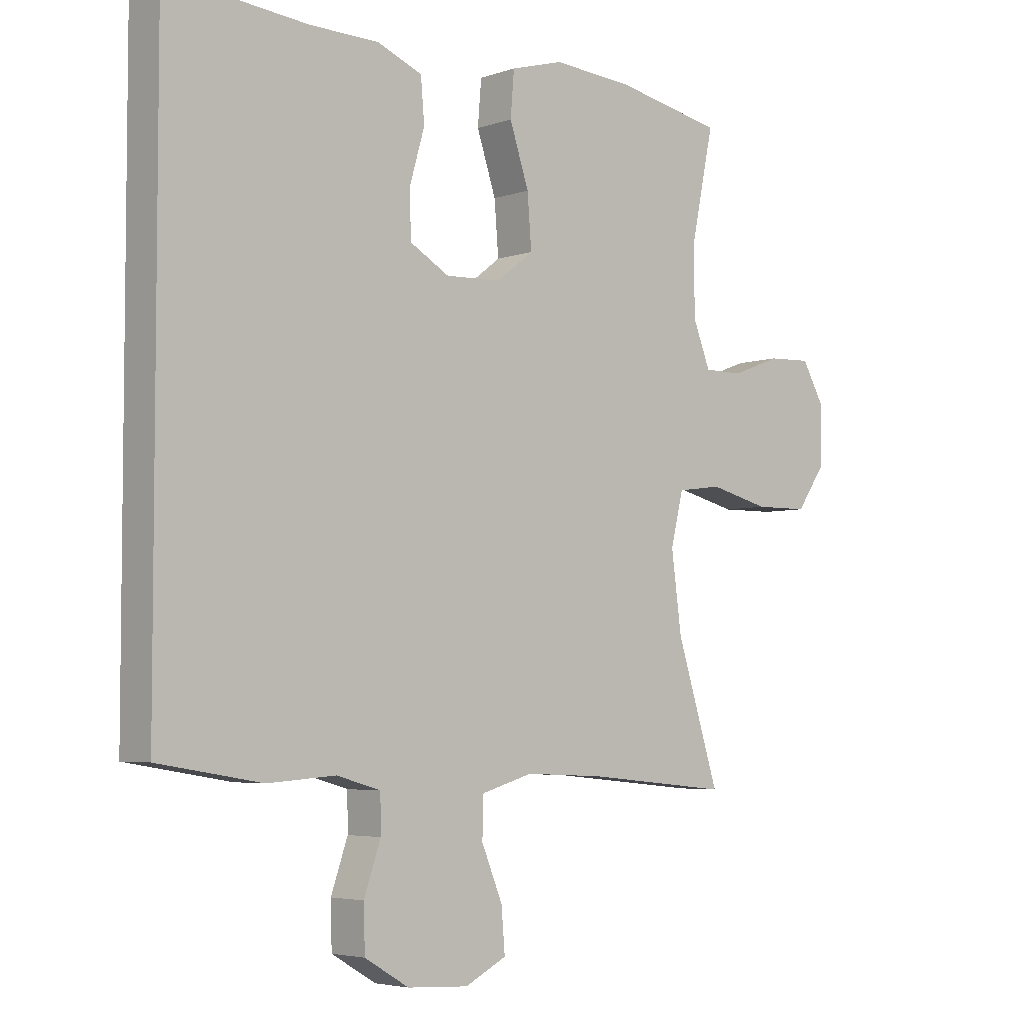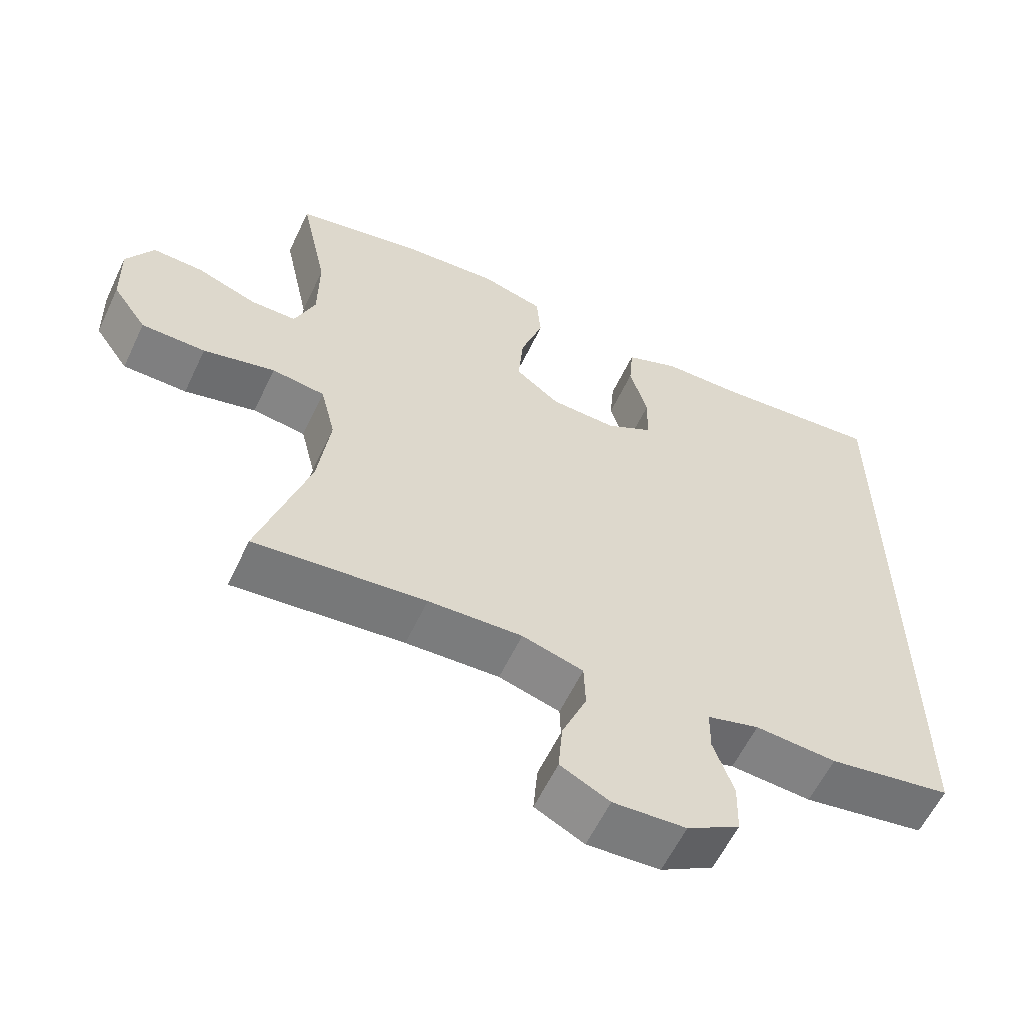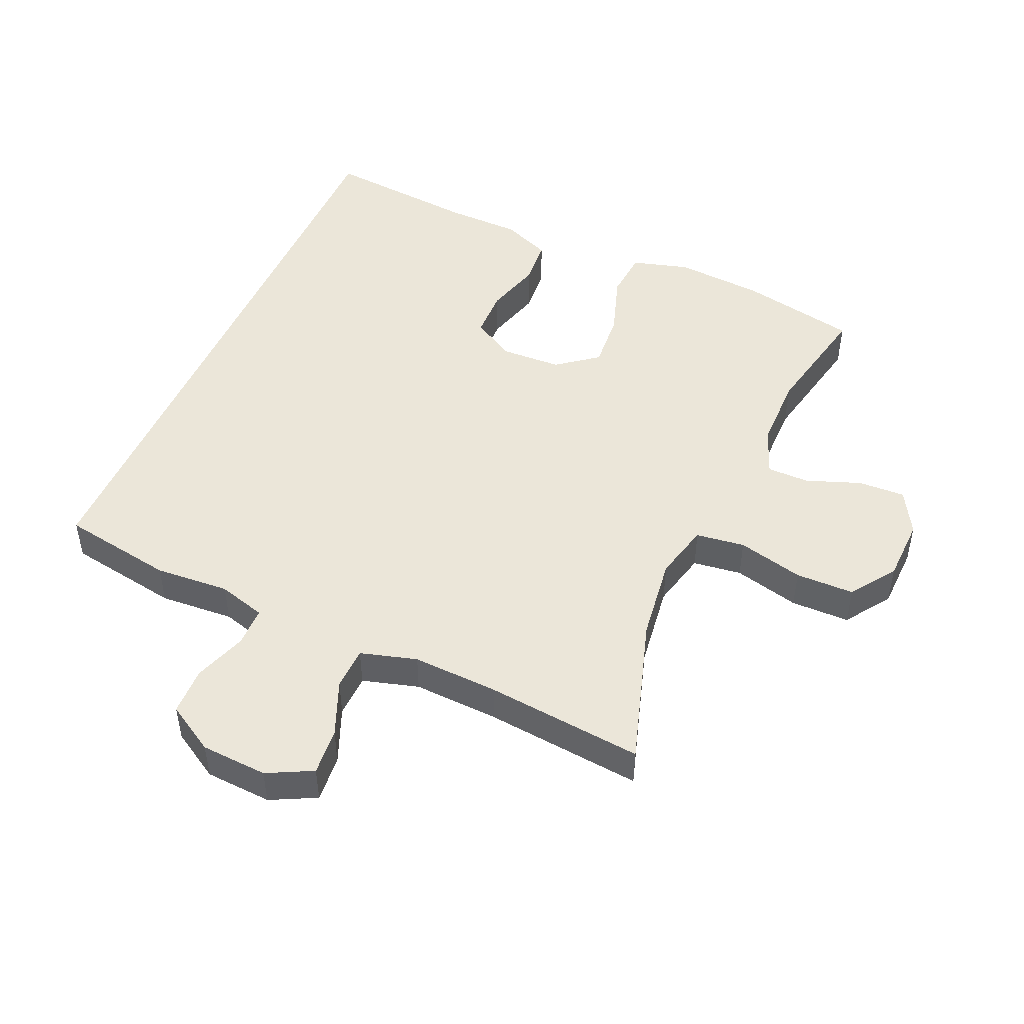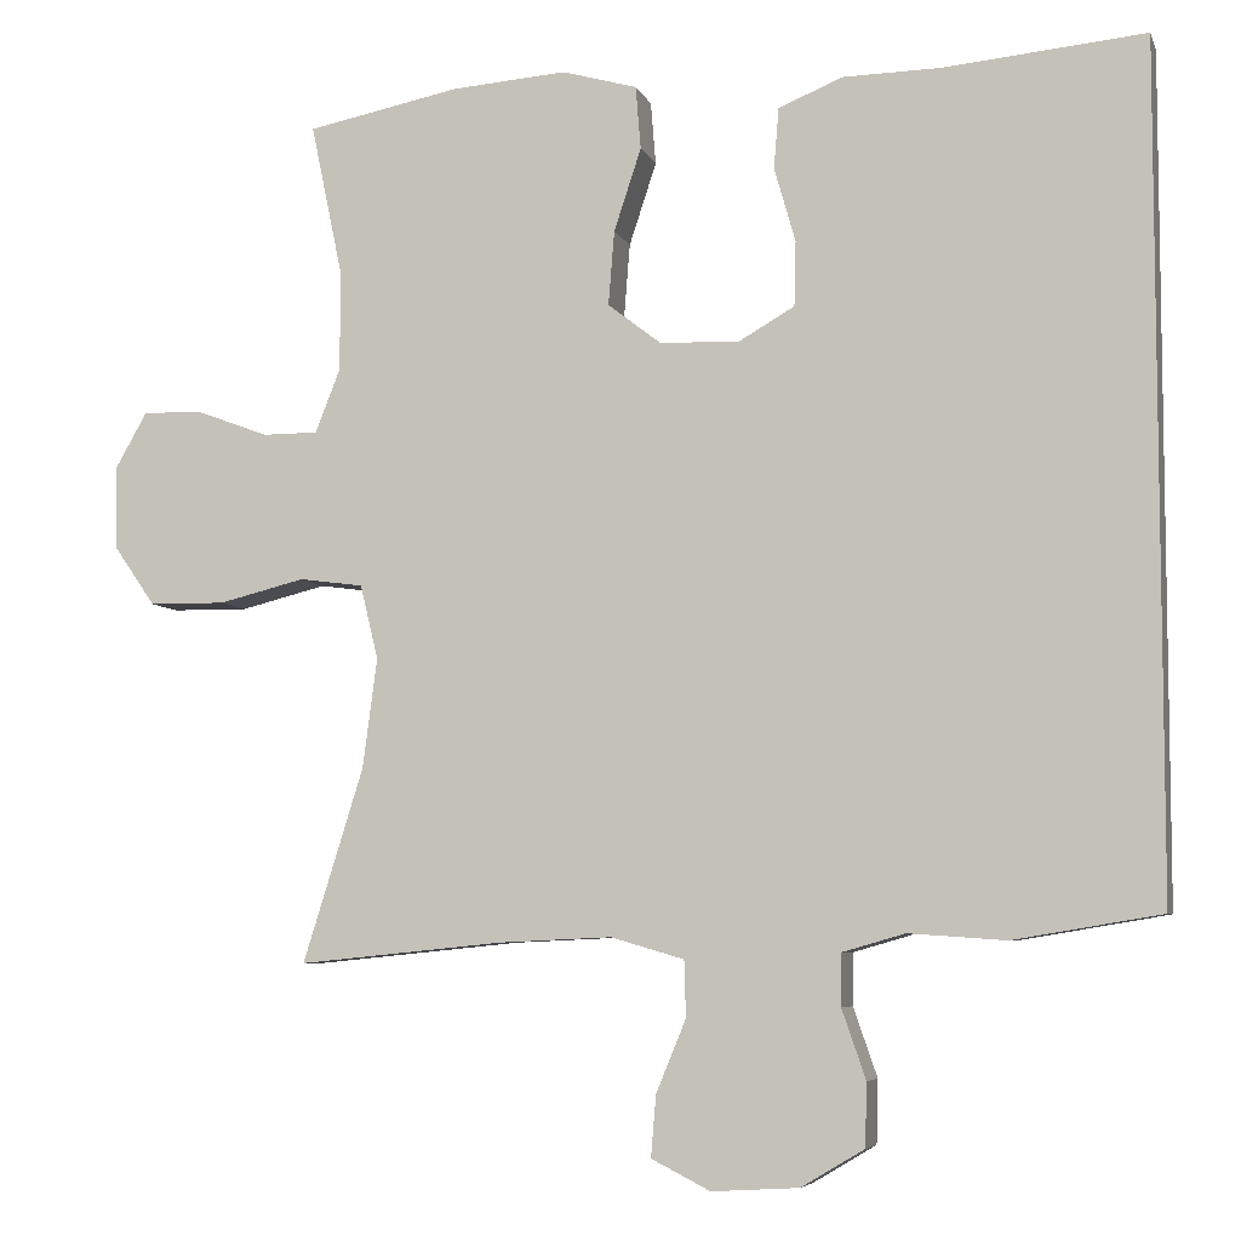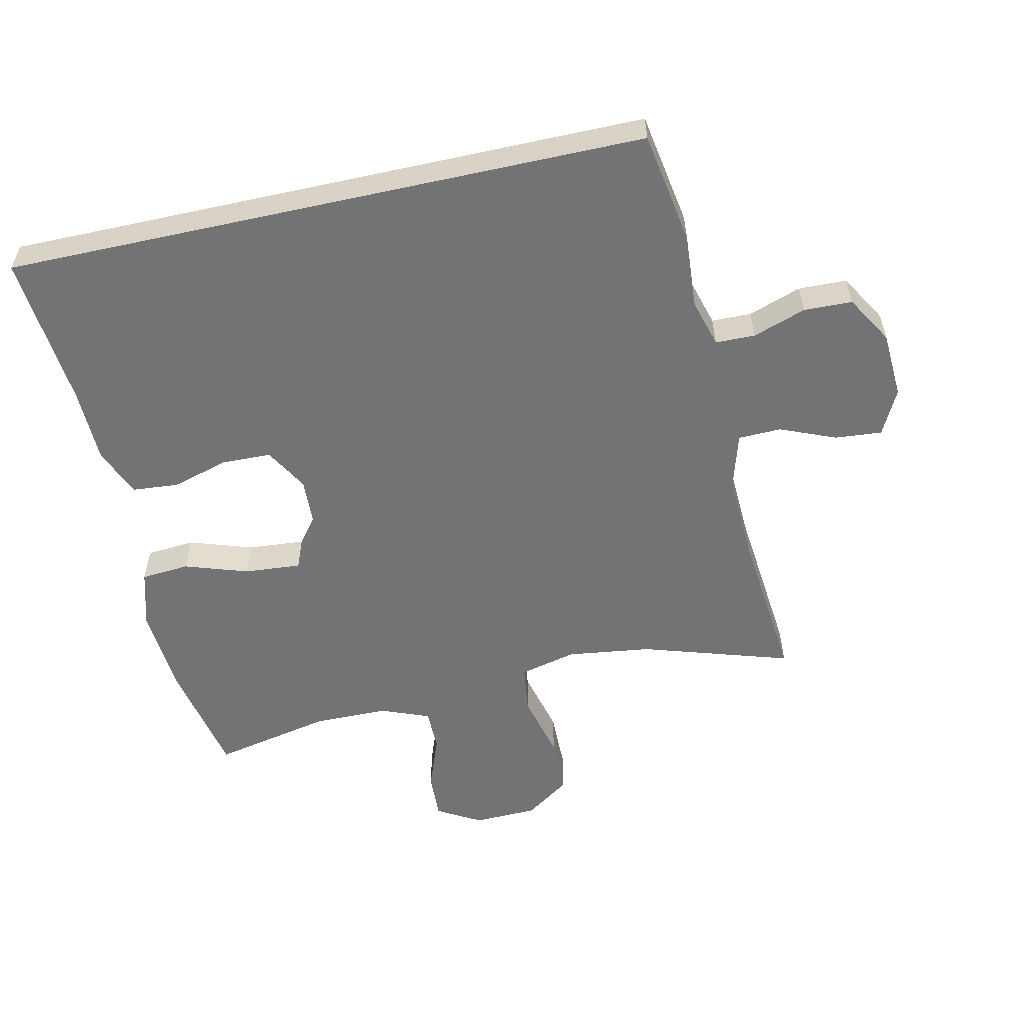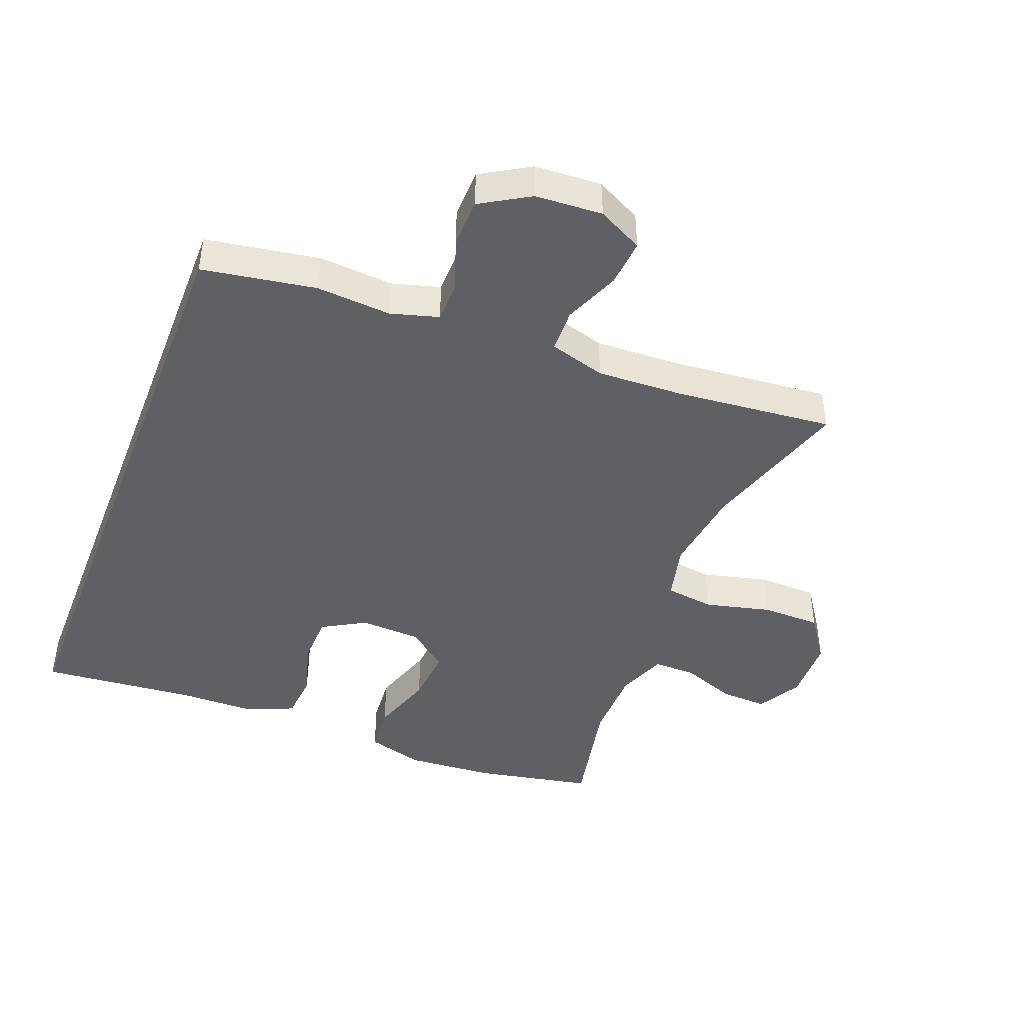
<metadata>
{"format":"obj","ext":"obj","renderer":"f3d","projection":"perspective","resolution":1024,"background":"white","views":[{"elev":-4.5,"azim":137.9,"up":"+Z"},{"elev":-59.5,"azim":-25.3,"up":"+Z"},{"elev":48.1,"azim":-156.2,"up":"+Y"},{"elev":-6.2,"azim":15.2,"up":"+Z"},{"elev":-56.0,"azim":102.5,"up":"+Y"},{"elev":-44.2,"azim":158.7,"up":"+Y"}]}
</metadata>
<code>
v 0.5 0.07 0.538
v 0.5 0.07 -0.445
v 0.327 0.07 -0.474
v 0.213 0.07 -0.466
v 0.14 0.07 -0.487
v 0.139 0.07 -0.548
v 0.167 0.07 -0.629
v 0.165 0.07 -0.703
v 0.091 0.07 -0.747
v -0.011 0.07 -0.753
v -0.08 0.07 -0.718
v -0.074 0.07 -0.646
v -0.039 0.07 -0.561
v -0.041 0.07 -0.495
v -0.127 0.07 -0.47
v -0.259 0.07 -0.476
v -0.5 0.07 -0.5
v -0.429 0.07 -0.273
v -0.412 0.07 -0.144
v -0.433 0.07 -0.057
v -0.508 0.07 -0.047
v -0.609 0.07 -0.072
v -0.699 0.07 -0.071
v -0.747 0.07 -0.002
v -0.75 0.07 0.096
v -0.712 0.07 0.163
v -0.64 0.07 0.16
v -0.557 0.07 0.129
v -0.492 0.07 0.129
v -0.463 0.07 0.203
v -0.462 0.07 0.318
v -0.5 0.07 0.5
v -0.32 0.07 0.536
v -0.185 0.07 0.546
v -0.097 0.07 0.521
v -0.091 0.07 0.447
v -0.123 0.07 0.35
v -0.13 0.07 0.263
v -0.068 0.07 0.215
v 0.025 0.07 0.211
v 0.091 0.07 0.249
v 0.093 0.07 0.325
v 0.068 0.07 0.412
v 0.074 0.07 0.483
v 0.149 0.07 0.514
v 0.264 0.07 0.516
v 0.5 0 0.538
v 0.5 0 -0.445
v 0.327 0 -0.474
v 0.213 0 -0.466
v 0.14 0 -0.487
v 0.139 0 -0.548
v 0.167 0 -0.629
v 0.165 0 -0.703
v 0.091 0 -0.747
v -0.011 0 -0.753
v -0.08 0 -0.718
v -0.074 0 -0.646
v -0.039 0 -0.561
v -0.041 0 -0.495
v -0.127 0 -0.47
v -0.259 0 -0.476
v -0.5 0 -0.5
v -0.429 0 -0.273
v -0.412 0 -0.144
v -0.433 0 -0.057
v -0.508 0 -0.047
v -0.609 0 -0.072
v -0.699 0 -0.071
v -0.747 0 -0.002
v -0.75 0 0.096
v -0.712 0 0.163
v -0.64 0 0.16
v -0.557 0 0.129
v -0.492 0 0.129
v -0.463 0 0.203
v -0.462 0 0.318
v -0.5 0 0.5
v -0.32 0 0.536
v -0.185 0 0.546
v -0.097 0 0.521
v -0.091 0 0.447
v -0.123 0 0.35
v -0.13 0 0.263
v -0.068 0 0.215
v 0.025 0 0.211
v 0.091 0 0.249
v 0.093 0 0.325
v 0.068 0 0.412
v 0.074 0 0.483
v 0.149 0 0.514
v 0.264 0 0.516
f 43 44 45 46
f 42 43 46 1
f 41 42 1 2
f 40 41 2 3
f 39 40 3 4
f 38 39 4 5
f 34 35 36 37
f 34 37 38
f 31 32 33 34
f 30 31 34 38
f 29 30 38 5
f 25 26 27 28
f 21 22 23 24
f 20 21 24 25
f 16 17 18
f 15 16 18 19
f 14 15 19 20
f 10 11 12 13
f 10 13 14
f 9 10 14
f 6 7 8 9
f 6 9 14
f 5 6 14 20
f 20 25 28 29
f 5 20 29
f 92 91 90 89
f 47 92 89 88
f 48 47 88 87
f 49 48 87 86
f 50 49 86 85
f 51 50 85 84
f 83 82 81 80
f 84 83 80
f 80 79 78 77
f 84 80 77 76
f 51 84 76 75
f 74 73 72 71
f 70 69 68 67
f 71 70 67 66
f 64 63 62
f 65 64 62 61
f 66 65 61 60
f 59 58 57 56
f 60 59 56
f 60 56 55
f 55 54 53 52
f 60 55 52
f 66 60 52 51
f 75 74 71 66
f 75 66 51
f 1 47 48 2
f 2 48 49 3
f 3 49 50 4
f 4 50 51 5
f 5 51 52 6
f 6 52 53 7
f 7 53 54 8
f 8 54 55 9
f 9 55 56 10
f 10 56 57 11
f 11 57 58 12
f 12 58 59 13
f 13 59 60 14
f 14 60 61 15
f 15 61 62 16
f 16 62 63 17
f 17 63 64 18
f 18 64 65 19
f 19 65 66 20
f 20 66 67 21
f 21 67 68 22
f 22 68 69 23
f 23 69 70 24
f 24 70 71 25
f 25 71 72 26
f 26 72 73 27
f 27 73 74 28
f 28 74 75 29
f 29 75 76 30
f 30 76 77 31
f 31 77 78 32
f 32 78 79 33
f 33 79 80 34
f 34 80 81 35
f 35 81 82 36
f 36 82 83 37
f 37 83 84 38
f 38 84 85 39
f 39 85 86 40
f 40 86 87 41
f 41 87 88 42
f 42 88 89 43
f 43 89 90 44
f 44 90 91 45
f 45 91 92 46
f 46 92 47 1

</code>
